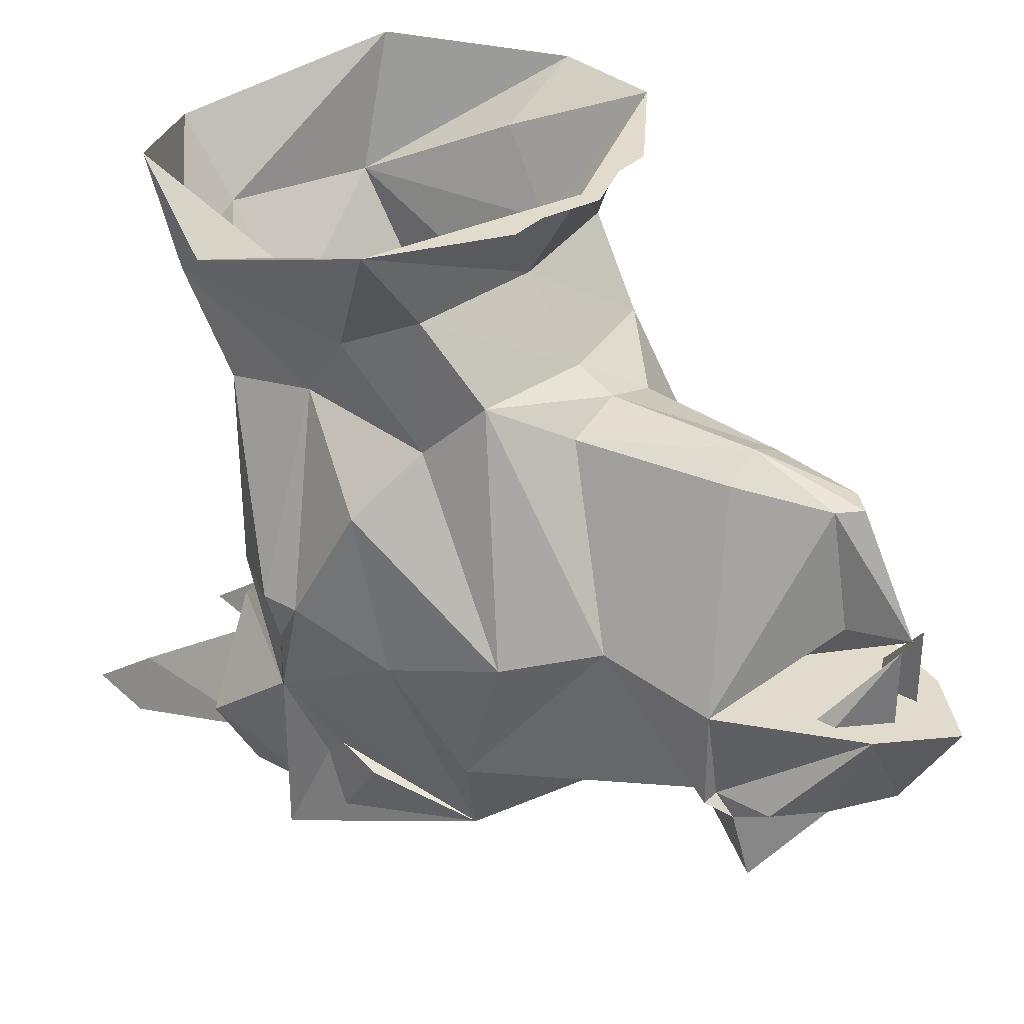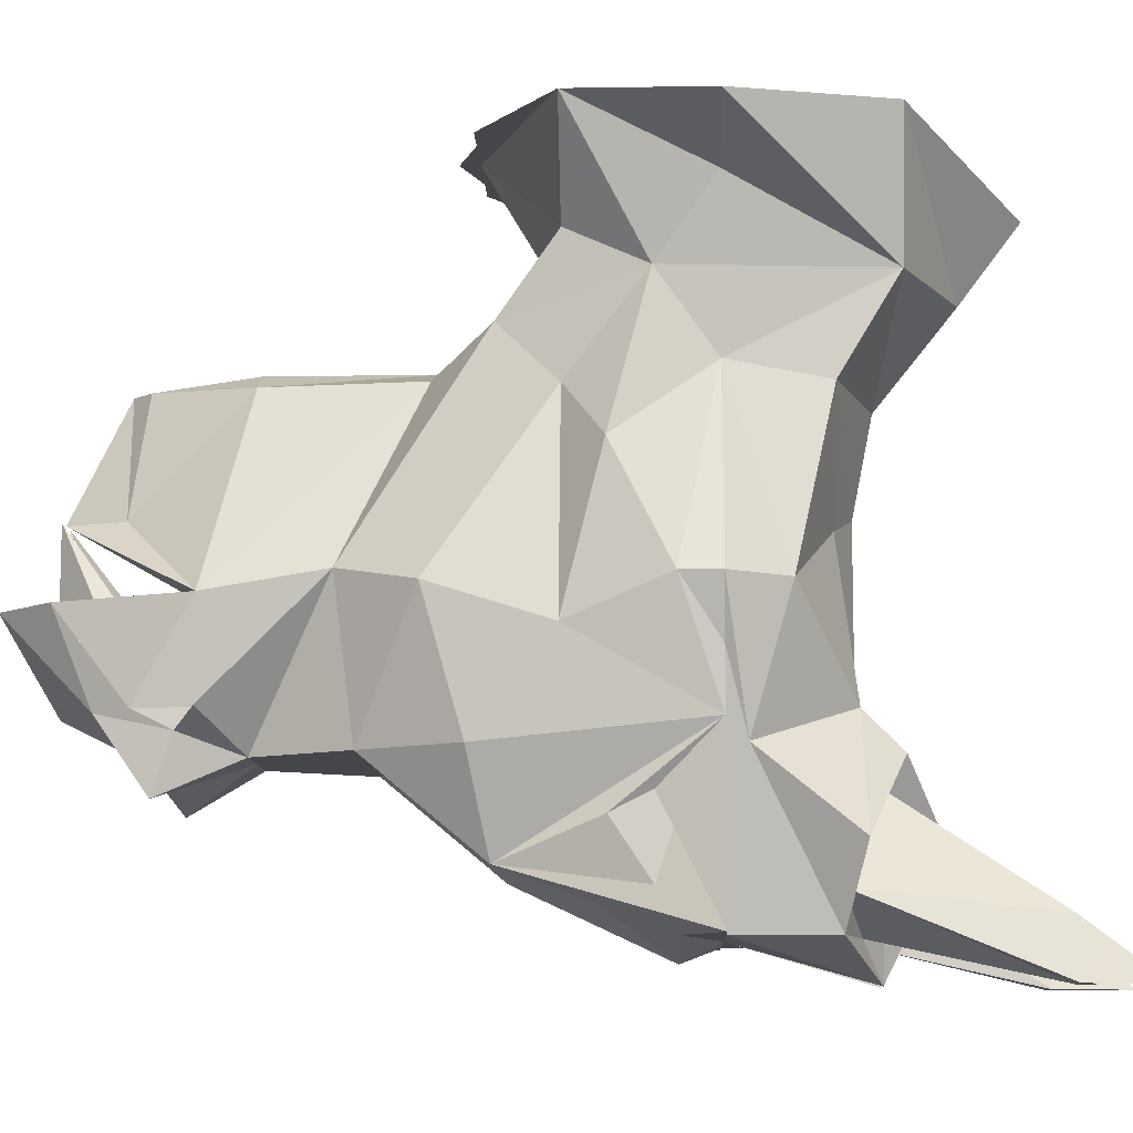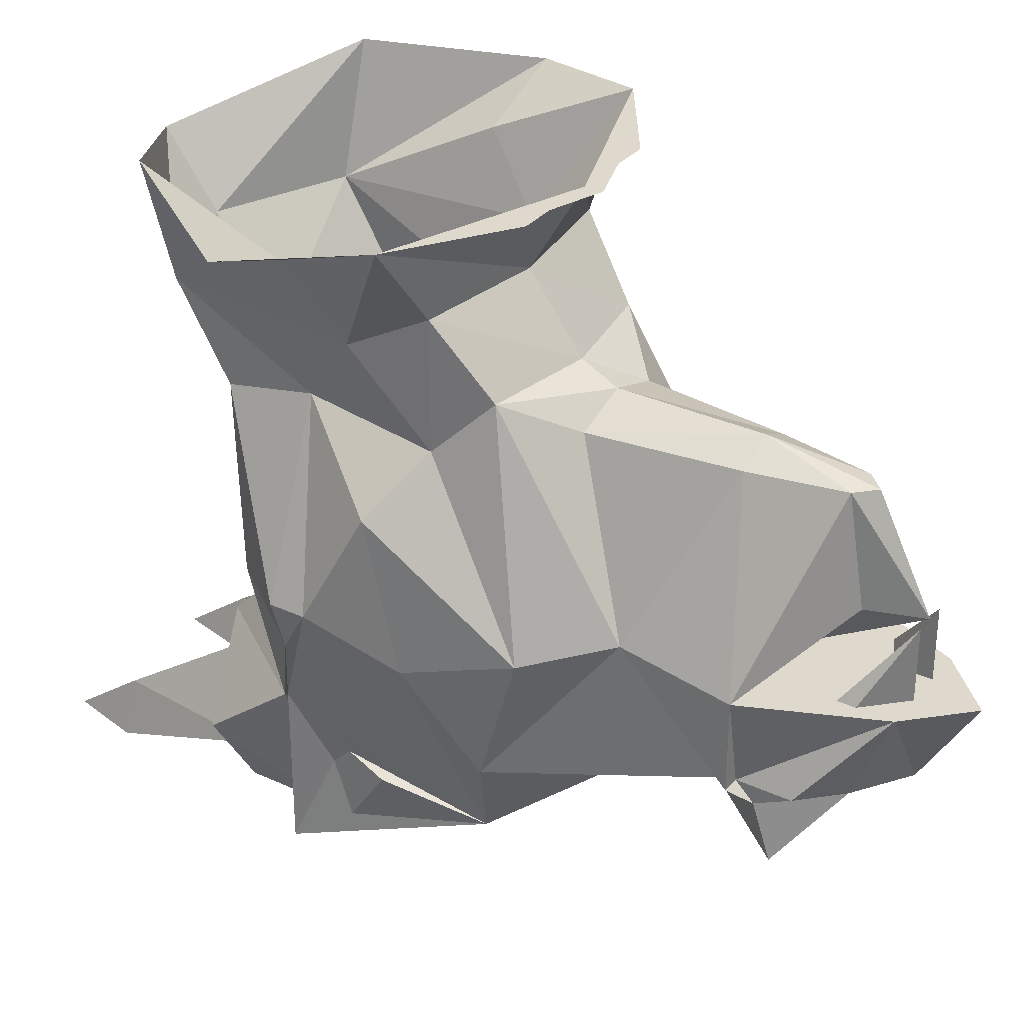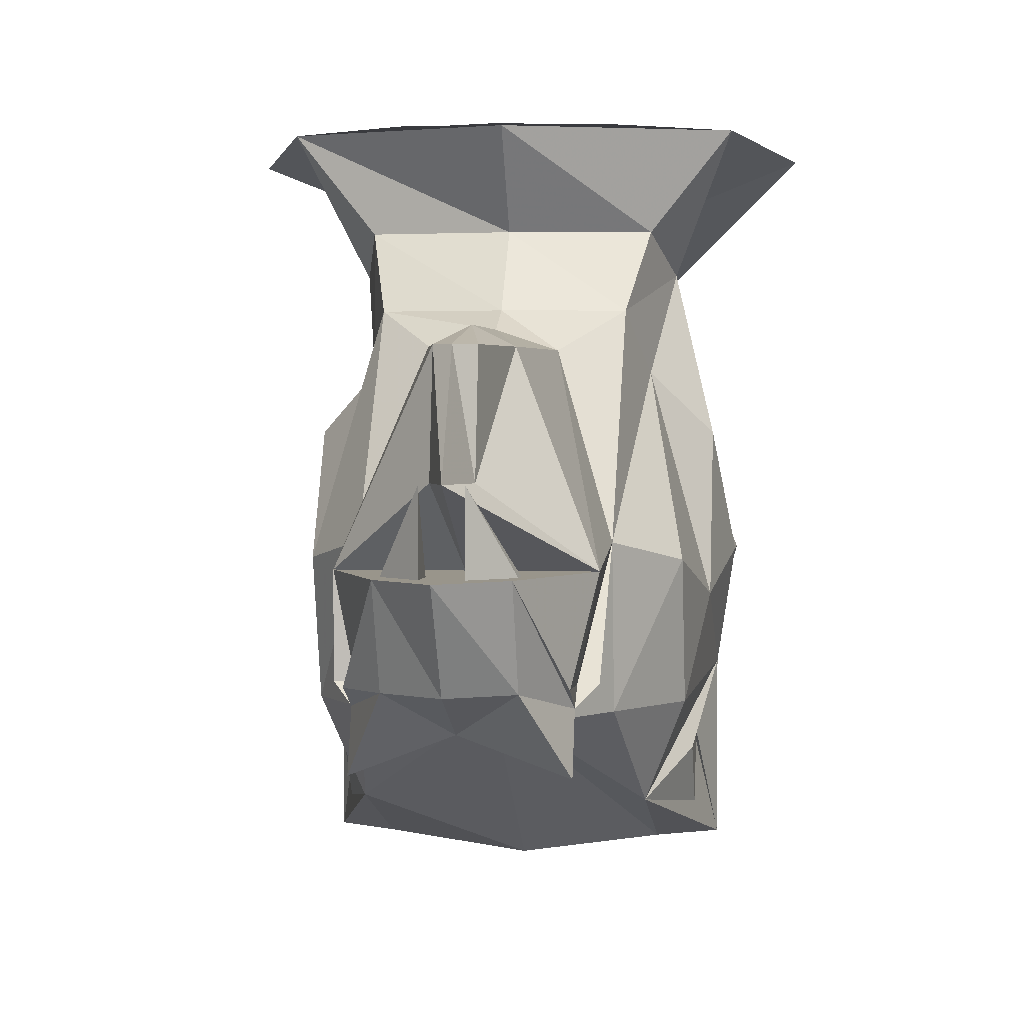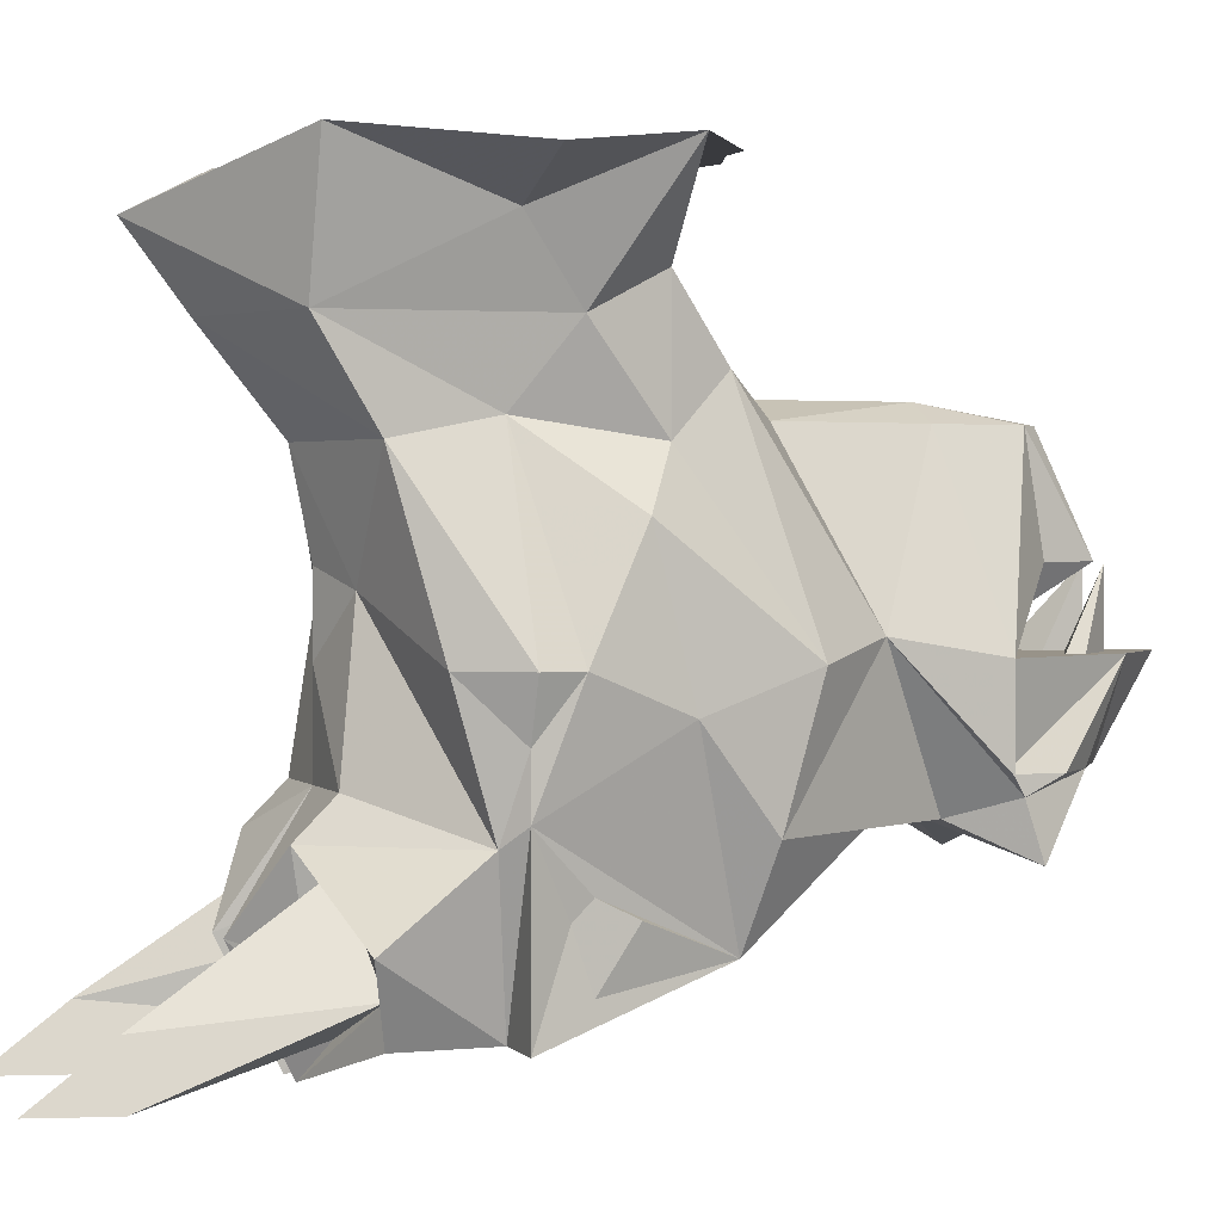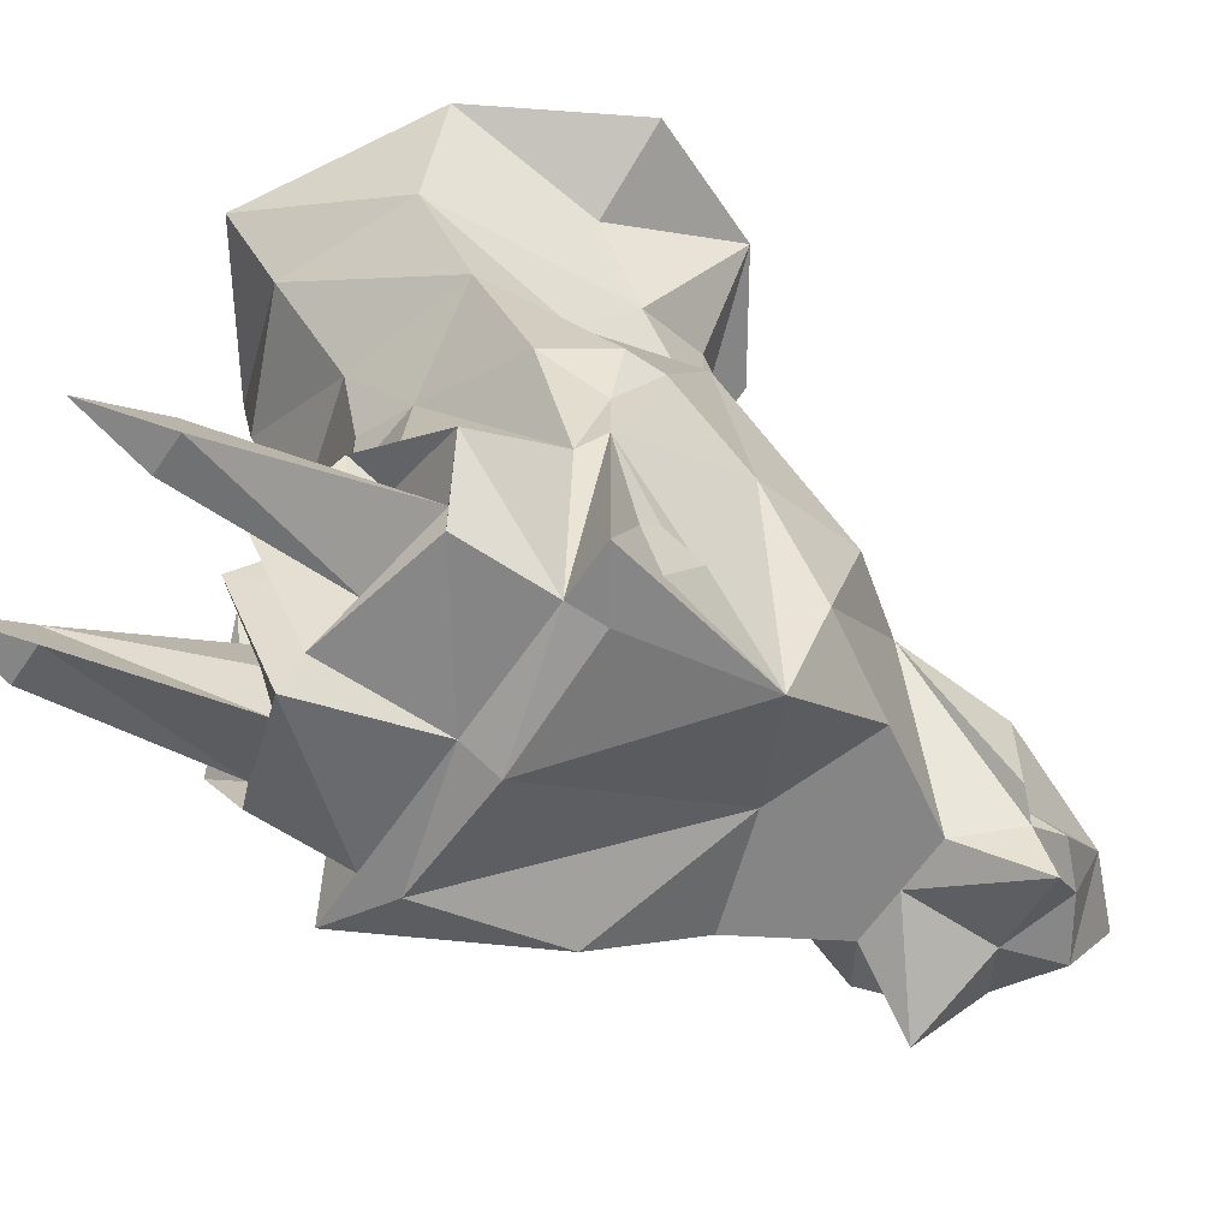
<metadata>
{"format":"obj","ext":"obj","renderer":"f3d","projection":"perspective","resolution":1024,"background":"white","views":[{"elev":33.3,"azim":127.2,"up":"+Y"},{"elev":-9.6,"azim":-88.0,"up":"+Y"},{"elev":31.9,"azim":123.1,"up":"+Y"},{"elev":2.2,"azim":-172.6,"up":"+Y"},{"elev":1.6,"azim":69.7,"up":"+Y"},{"elev":-61.8,"azim":55.9,"up":"+Y"}]}
</metadata>
<code>
v -0.0625 -1.227 -0.07812
v -0.08594 -1.172 -0.1094
v -0.05469 -1.211 -0.1094
v -0.04688 -1.242 -0.1328
v -0.05469 -1.266 -0.1094
v -0.07812 -1.289 -0.09375
v -0.05469 -1.258 -0.05469
v -0.05469 -1.227 0.007812
v -0.07031 -1.195 -0.05469
v -0.1094 -1.18 -0.05469
v -0.07031 -1.172 0.007812
v 0 -1.227 0.03125
v 0 -1.195 0.05469
v 0.05469 -1.227 0.007812
v 0.07031 -1.172 0.007812
v 0.07031 -1.195 -0.05469
v 0.1094 -1.18 -0.05469
v 0.08594 -1.172 -0.1094
v 0.0625 -1.227 -0.07812
v 0.05469 -1.211 -0.1094
v 0 -1.211 -0.1172
v 0 -1.172 -0.1406
v 0.03906 -1.172 -0.1406
v 0.02344 -1.172 -0.1406
v 0 -1.172 -0.1484
v -0.02344 -1.172 -0.1406
v -0.03906 -1.172 -0.1406
v 0 -1.242 -0.1406
v -0.02344 -1.258 -0.1562
v -0.04688 -1.328 -0.1875
v -0.07031 -1.336 -0.1562
v -0.07812 -1.352 -0.1094
v -0.08594 -1.336 -0.07031
v -0.08594 -1.336 -0.05469
v -0.07031 -1.336 -0.03125
v -0.05469 -1.266 -0.01562
v 0 -1.266 0
v 0.05469 -1.266 -0.01562
v 0.05469 -1.258 -0.05469
v -0.04688 -1.391 -0.1797
v -0.07031 -1.391 -0.1406
v -0.07812 -1.383 -0.05469
v -0.07812 -1.359 -0.05469
v -0.07031 -1.391 -0.04688
v -0.03125 -1.375 -0.007812
v -0.02344 -1.312 -0.01562
v 0 -1.305 -0.007812
v 0.02344 -1.312 -0.01562
v 0.07031 -1.336 -0.03125
v 0.08594 -1.336 -0.05469
v 0.08594 -1.336 -0.07031
v 0.07812 -1.289 -0.09375
v 0.05469 -1.266 -0.1094
v 0.04688 -1.242 -0.1328
v -0.02344 -1.391 -0.2188
v -0.04688 -1.375 -0.2344
v -0.03906 -1.383 -0.2422
v -0.03906 -1.406 -0.25
v 0 -1.391 -0.2188
v 0 -1.391 -0.2031
v 0 -1.391 -0.1641
v -0.05469 -1.43 -0.1328
v -0.07031 -1.414 -0.09375
v -0.07031 -1.406 -0.07812
v -0.07812 -1.453 -0.05469
v -0.05469 -1.453 -0.05469
v -0.05469 -1.453 -0.01562
v -0.07031 -1.422 -0.007812
v -0.03125 -1.391 0.007812
v 0 -1.375 -0.007812
v 0 -1.336 -0.007812
v 0.03125 -1.375 -0.007812
v 0.07031 -1.391 -0.04688
v 0.07812 -1.359 -0.05469
v 0.07812 -1.383 -0.05469
v 0.07812 -1.352 -0.1094
v 0.07031 -1.336 -0.1562
v 0.04688 -1.328 -0.1875
v 0.02344 -1.258 -0.1562
v 0 -1.25 -0.1562
v -0.01562 -1.258 -0.2188
v -0.04688 -1.336 -0.2344
v -0.03906 -1.375 -0.2344
v -0.03906 -1.375 -0.2578
v -0.02344 -1.336 -0.2891
v -0.02344 -1.375 -0.2734
v 0 -1.391 -0.2578
v 0.03906 -1.406 -0.25
v 0.02344 -1.391 -0.2188
v 0.04688 -1.391 -0.1797
v 0.05469 -1.43 -0.1328
v 0 -1.461 -0.07031
v -0.05469 -1.453 -0.07031
v -0.07031 -1.438 -0.07812
v -0.07031 -1.414 -0.07031
v 0 -1.375 -0.2891
v 0 -1.336 -0.3125
v 0.02344 -1.336 -0.2891
v 0.02344 -1.375 -0.2734
v 0.03906 -1.383 -0.2422
v 0.07031 -1.391 -0.1406
v 0.07031 -1.406 -0.07812
v 0.07031 -1.414 -0.09375
v 0.07031 -1.438 -0.07812
v 0.07812 -1.453 -0.05469
v 0.05469 -1.453 -0.07031
v 0.05469 -1.453 -0.05469
v 0 -1.453 -0.05469
v -0.007812 -1.336 -0.2891
v 0 -1.336 -0.2344
v -0.007812 -1.336 -0.2734
v 0 -1.305 -0.2891
v 0.007812 -1.305 -0.2656
v 0.04688 -1.336 -0.2344
v 0.02344 -1.336 -0.2656
v 0.007812 -1.336 -0.2734
v 0.007812 -1.336 -0.2891
v 0.02344 -1.336 -0.2734
v 0.03906 -1.375 -0.2344
v 0.03906 -1.375 -0.2578
v 0.04688 -1.375 -0.2344
v 0.01562 -1.258 -0.2188
v 0 -1.25 -0.2188
v -0.007812 -1.258 -0.2578
v -0.007812 -1.305 -0.2656
v 0 -1.258 -0.2656
v 0.007812 -1.258 -0.2578
v -0.007812 -1.422 0.02344
v 0 -1.406 -0.01562
v 0.007812 -1.469 0
v 0.007812 -1.422 0.02344
v -0.007812 -1.469 0
v 0.05469 -1.453 -0.01562
v 0.05469 -1.438 -0.01562
v 0.02344 -1.453 -0.007812
v 0.02344 -1.43 0
v 0.03125 -1.391 0.007812
v 0.07031 -1.422 -0.007812
v -0.02344 -1.453 -0.007812
v -0.05469 -1.438 -0.01562
v -0.03125 -1.398 -0.007812
v -0.02344 -1.43 0
v -0.03906 -1.445 0.0625
v -0.03125 -1.469 0.0625
v -0.04688 -1.469 0.0625
v -0.03906 -1.469 0.09375
v -0.02344 -1.336 -0.2734
v -0.02344 -1.336 -0.2656
v -0.007812 -1.305 -0.2891
v 0.03125 -1.398 -0.007812
v 0.03906 -1.445 0.0625
v 0.04688 -1.469 0.0625
v 0.03125 -1.469 0.0625
v 0.03906 -1.469 0.09375
v 0.07031 -1.414 -0.07031
v 0.007812 -1.305 -0.2891
f 1 2 3
f 1 3 4
f 1 4 5
f 1 5 6
f 1 6 7
f 1 7 8
f 1 8 9
f 1 9 2
f 2 9 10
f 10 9 8
f 10 8 11
f 11 8 12
f 11 12 13
f 13 12 14
f 13 14 15
f 15 14 16
f 15 16 17
f 17 16 18
f 18 16 19
f 18 19 20
f 18 20 21
f 18 21 22
f 2 22 3
f 3 22 21
f 3 21 4
f 4 21 28
f 4 28 29
f 4 29 30
f 4 30 5
f 5 30 31
f 5 31 32
f 5 32 6
f 6 32 33
f 6 33 7
f 7 33 34
f 7 34 35
f 7 35 36
f 7 36 8
f 8 36 37
f 8 37 12
f 12 37 38
f 12 38 14
f 14 38 39
f 14 39 19
f 14 19 16
f 31 30 40
f 31 40 41
f 31 41 32
f 32 41 42
f 32 42 33
f 33 42 43
f 33 43 34
f 34 43 44
f 34 44 35
f 35 44 45
f 35 45 46
f 35 46 36
f 36 46 47
f 36 47 37
f 37 47 48
f 37 48 38
f 38 48 49
f 38 49 50
f 38 50 39
f 39 50 51
f 39 51 52
f 39 52 53
f 39 53 19
f 19 53 20
f 20 53 54
f 20 54 28
f 20 28 21
f 55 40 30
f 55 30 56
f 55 56 57
f 55 57 58
f 55 58 59
f 55 60 40
f 40 60 61
f 40 61 62
f 40 62 41
f 41 62 42
f 42 62 63
f 42 63 64
f 42 64 65
f 42 65 66
f 42 66 43
f 43 66 44
f 44 66 67
f 44 67 68
f 44 68 45
f 45 68 69
f 45 69 70
f 45 70 46
f 46 70 71
f 46 71 47
f 47 71 48
f 48 71 72
f 48 72 73
f 48 73 49
f 49 73 74
f 49 74 50
f 50 74 51
f 51 74 75
f 51 75 76
f 51 76 52
f 52 76 77
f 52 77 53
f 53 77 54
f 54 77 78
f 54 78 79
f 54 79 80
f 54 80 28
f 28 80 29
f 29 80 81
f 29 81 82
f 29 82 30
f 30 82 83
f 30 83 56
f 57 84 85
f 57 85 86
f 57 86 58
f 58 86 87
f 58 87 59
f 59 87 88
f 59 88 89
f 60 89 61
f 61 89 90
f 61 90 91
f 61 91 92
f 61 92 93
f 61 93 62
f 62 65 94
f 62 94 63
f 64 95 65
f 65 95 94
f 96 87 86
f 96 86 97
f 96 97 98
f 96 98 99
f 96 99 87
f 87 99 88
f 88 99 100
f 88 100 89
f 89 100 78
f 89 78 90
f 90 78 101
f 90 101 91
f 91 101 76
f 91 76 75
f 91 75 102
f 91 102 103
f 91 103 104
f 91 104 105
f 91 106 92
f 92 106 107
f 92 107 108
f 92 108 93
f 93 108 66
f 97 86 85
f 97 85 109
f 97 109 110
f 97 110 111
f 97 111 109
f 109 111 110
f 110 111 82
f 110 114 115
f 110 115 116
f 110 116 97
f 110 97 117
f 110 117 116
f 116 117 97
f 97 117 98
f 98 117 118
f 98 118 114
f 98 114 119
f 98 119 120
f 98 120 99
f 99 120 100
f 100 121 78
f 78 121 114
f 78 114 122
f 78 122 79
f 79 122 123
f 79 123 80
f 80 123 81
f 81 123 124
f 81 124 125
f 81 125 82
f 112 125 126
f 112 126 127
f 112 127 113
f 113 127 114
f 114 127 122
f 122 127 123
f 123 127 126
f 123 126 124
f 124 126 125
f 70 69 128
f 70 128 129
f 70 129 130
f 70 130 131
f 70 131 72
f 70 72 71
f 129 128 132
f 129 132 108
f 129 108 130
f 130 108 133
f 130 133 134
f 130 134 135
f 130 135 131
f 131 135 136
f 131 136 137
f 131 137 72
f 72 137 73
f 73 137 138
f 73 138 107
f 73 107 75
f 73 75 74
f 66 108 132
f 66 132 67
f 67 132 139
f 67 139 140
f 67 140 68
f 68 140 69
f 69 140 141
f 69 141 128
f 128 141 142
f 128 142 132
f 132 142 139
f 109 147 148
f 109 148 111
f 111 148 82
f 82 148 85
f 82 85 84
f 82 84 83
f 85 148 147
f 85 147 109
f 101 78 77
f 101 77 76
f 138 133 107
f 107 133 108
f 134 133 138
f 134 138 150
f 136 150 137
f 137 150 138
f 105 75 107
f 155 102 75
f 155 75 105
f 155 105 104
f 116 115 118
f 116 118 117
f 118 115 114
f 121 119 114
f 18 22 23
f 23 22 24
f 24 22 25
f 24 25 22
f 22 25 26
f 22 26 25
f 26 22 27
f 27 22 2
f 139 142 143
f 139 143 144
f 139 144 140
f 140 144 145
f 140 145 143
f 140 143 141
f 141 143 142
f 145 146 143
f 143 146 144
f 144 146 145
f 109 147 149
f 109 149 111
f 111 149 148
f 148 149 147
f 134 150 151
f 134 151 152
f 134 152 135
f 135 152 153
f 135 153 136
f 136 153 151
f 136 151 150
f 151 154 152
f 152 154 153
f 153 154 151
f 115 118 156
f 115 156 116
f 116 156 117
f 117 156 118
f 55 59 60
f 59 89 60
f 56 83 57
f 57 83 84
f 63 94 95
f 63 95 64
f 100 120 119
f 100 119 121
f 155 103 102
f 155 104 103
f 62 93 65
f 91 105 106
f 93 66 65
f 105 107 106
f 110 82 112
f 110 112 113
f 110 113 114
f 82 125 112

</code>
